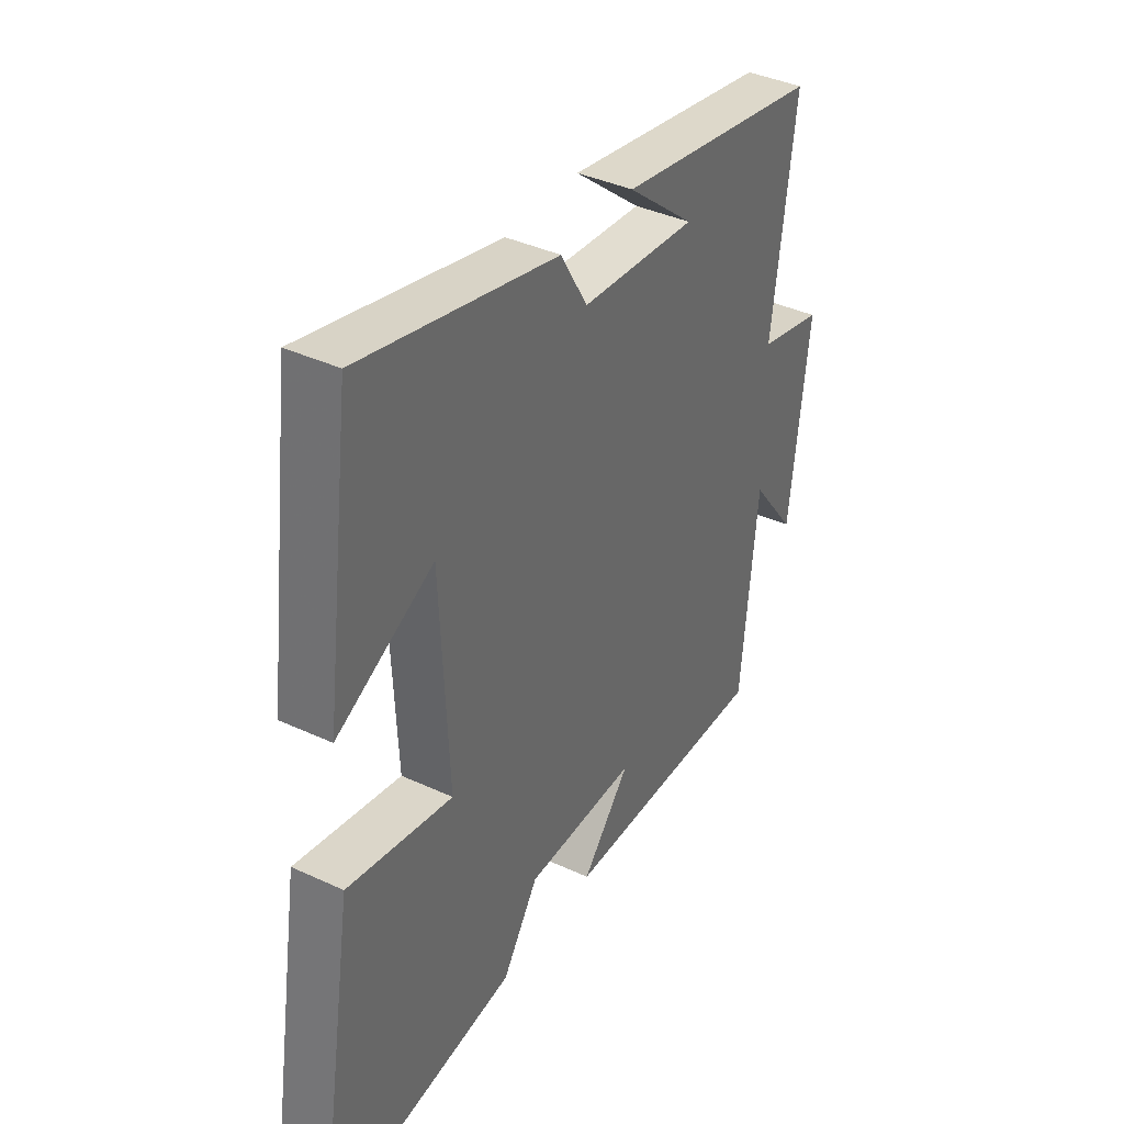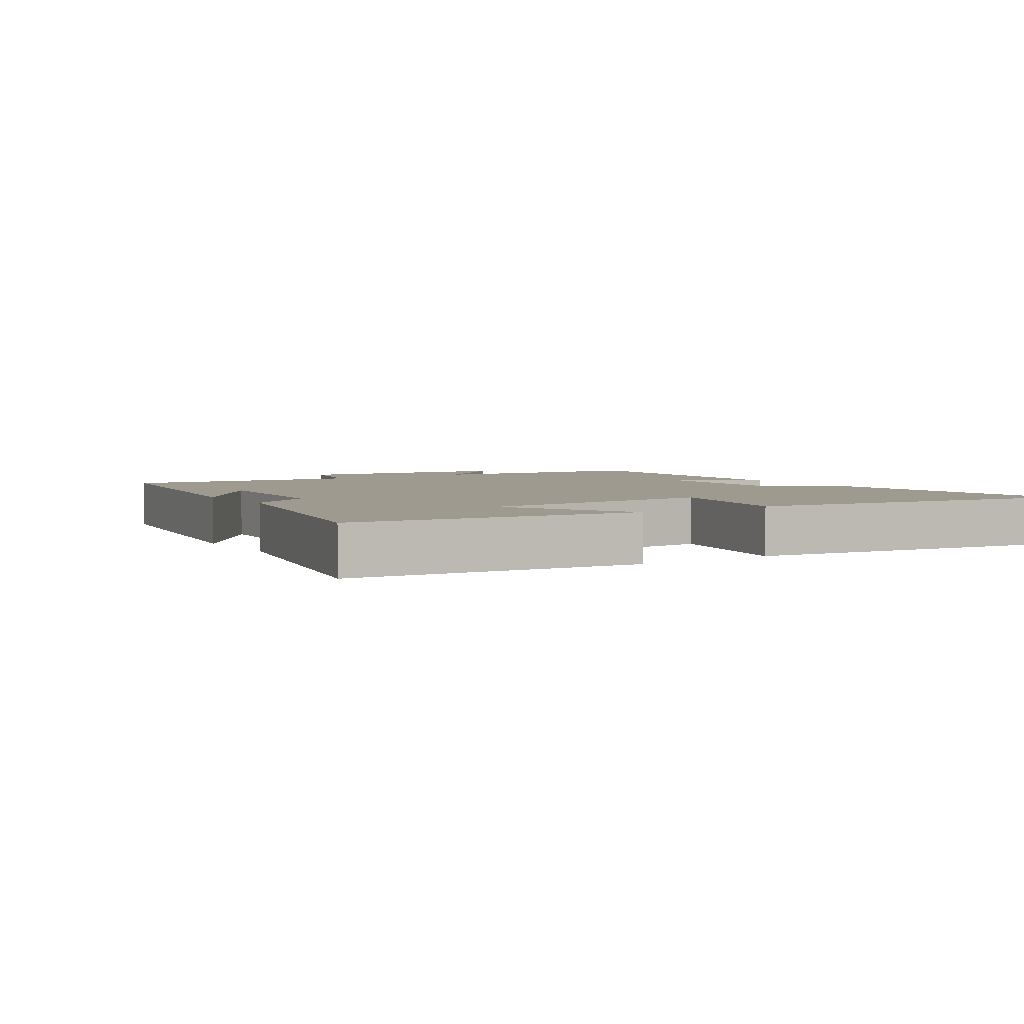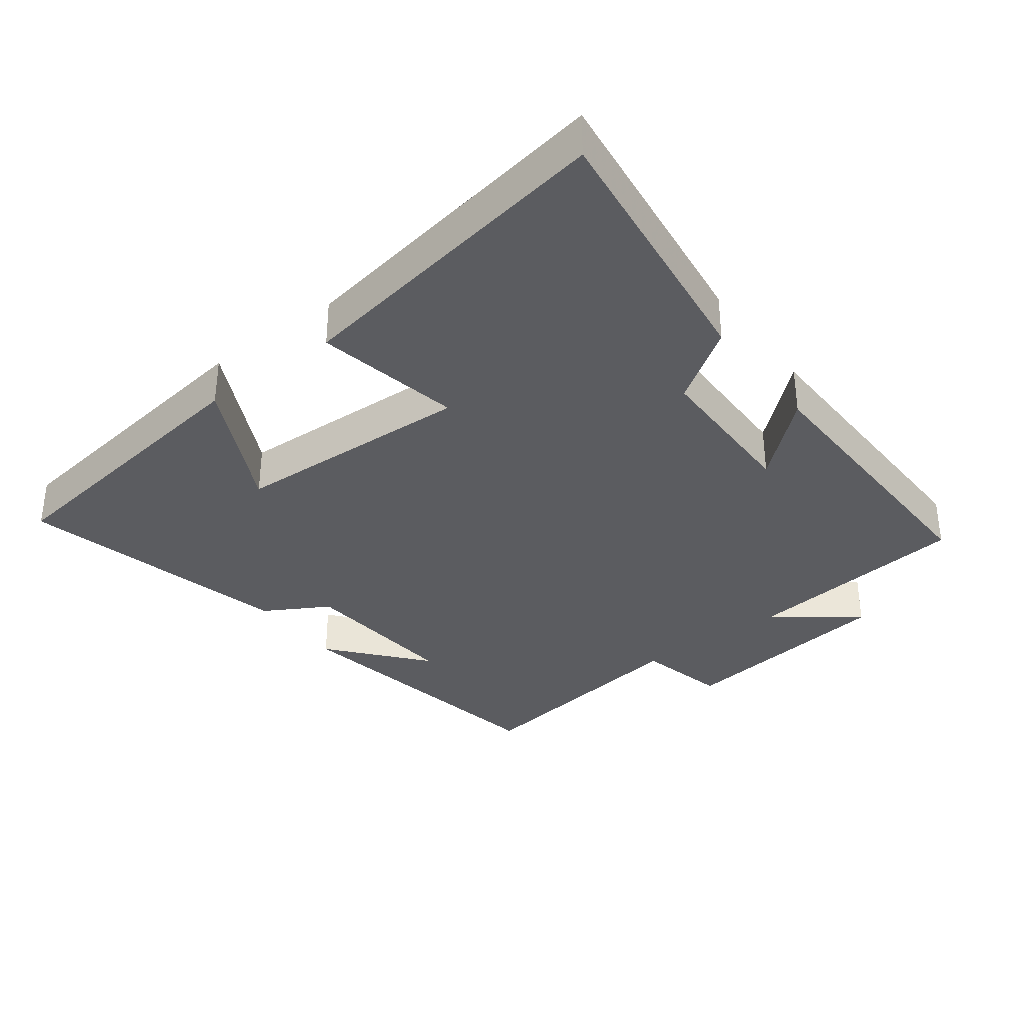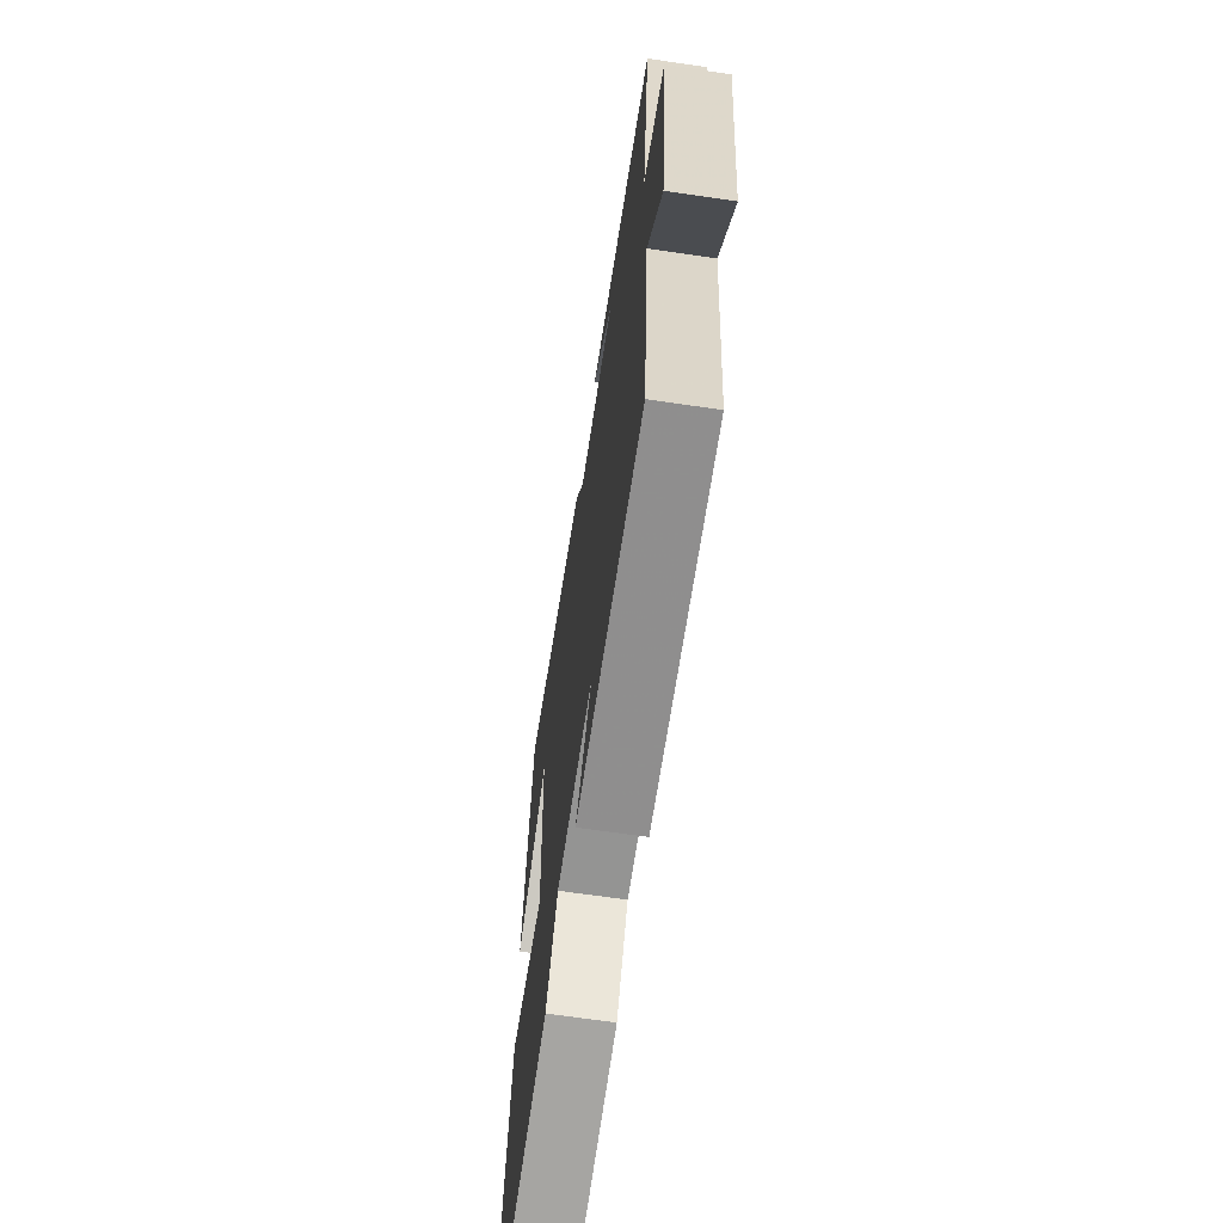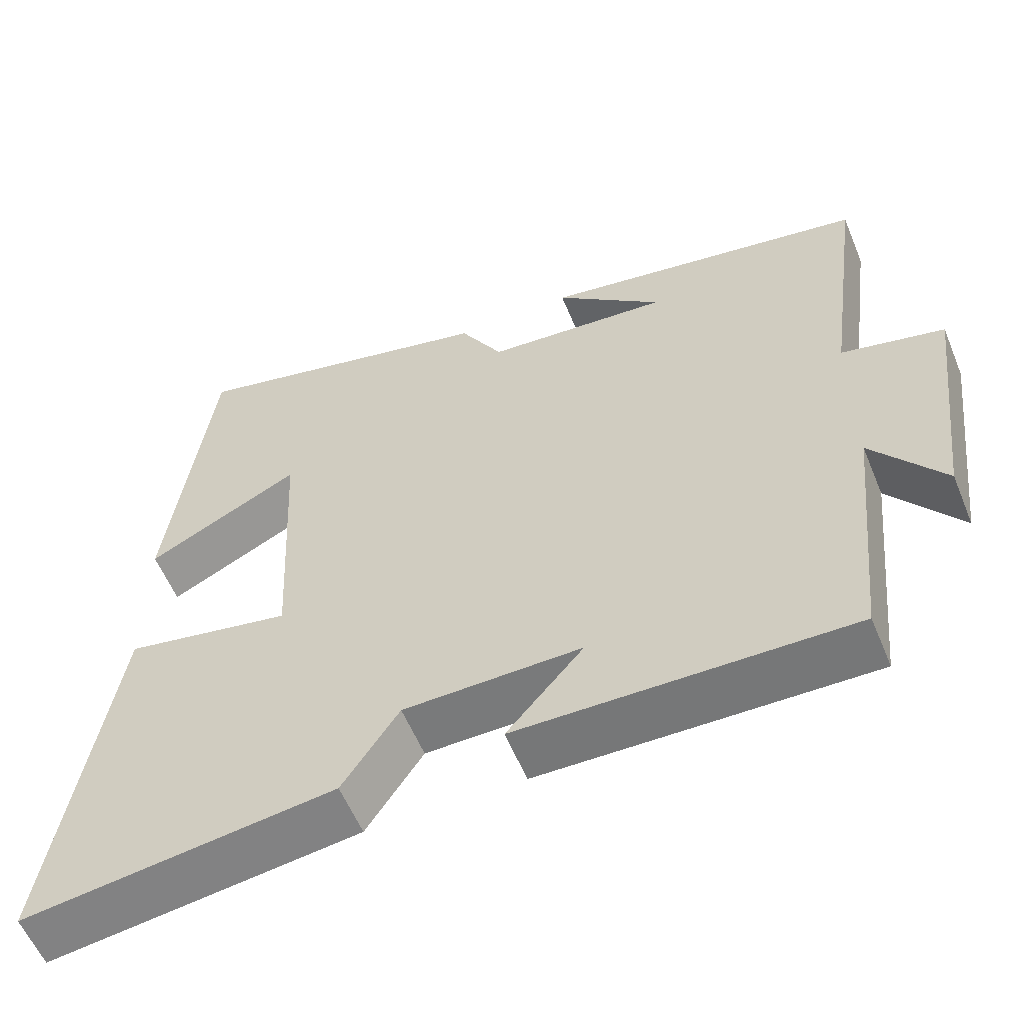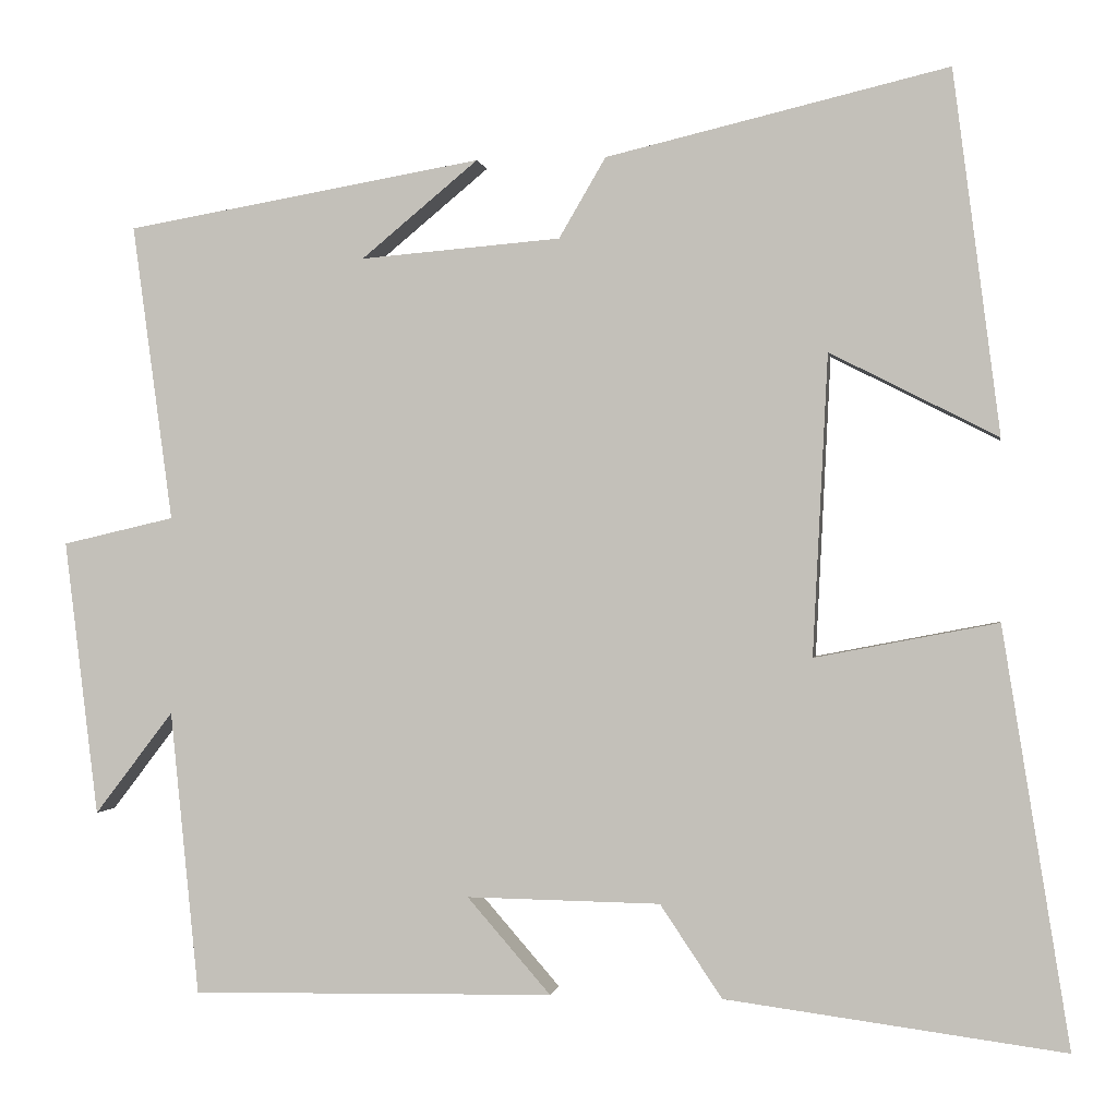
<metadata>
{"format":"obj","ext":"obj","renderer":"f3d","projection":"perspective","resolution":1024,"background":"white","views":[{"elev":38.8,"azim":120.3,"up":"+Z"},{"elev":3.9,"azim":56.3,"up":"+Y"},{"elev":-34.9,"azim":127.4,"up":"+Y"},{"elev":-66.0,"azim":-98.4,"up":"+Z"},{"elev":-57.5,"azim":-157.7,"up":"+Z"},{"elev":-0.3,"azim":8.5,"up":"+Z"}]}
</metadata>
<code>
v 0.58 0.07 -0.554
v 0.174 0.07 -0.5
v 0.1 0.07 -0.389
v -0.132 0.07 -0.385
v -0.032 0.07 -0.5
v -0.466 0.07 -0.507
v -0.5 0.07 -0.167
v -0.594 0.07 -0.29
v -0.634 0.07 0.04
v -0.5 0.07 0.071
v -0.548 0.07 0.426
v -0.121 0.07 0.5
v -0.261 0.07 0.384
v -0.021 0.07 0.404
v 0.035 0.07 0.5
v 0.444 0.07 0.597
v 0.5 0.07 0.162
v 0.299 0.07 0.264
v 0.281 0.07 -0.096
v 0.5 0.07 -0.054
v 0.58 0 -0.554
v 0.174 0 -0.5
v 0.1 0 -0.389
v -0.132 0 -0.385
v -0.032 0 -0.5
v -0.466 0 -0.507
v -0.5 0 -0.167
v -0.594 0 -0.29
v -0.634 0 0.04
v -0.5 0 0.071
v -0.548 0 0.426
v -0.121 0 0.5
v -0.261 0 0.384
v -0.021 0 0.404
v 0.035 0 0.5
v 0.444 0 0.597
v 0.5 0 0.162
v 0.299 0 0.264
v 0.281 0 -0.096
v 0.5 0 -0.054
f 19 20 1 2
f 18 19 2 3
f 15 16 17 18
f 14 15 18 3
f 13 14 3 4
f 11 12 13
f 10 11 13 4
f 7 8 9 10
f 7 10 4
f 4 5 6 7
f 22 21 40 39
f 23 22 39 38
f 38 37 36 35
f 23 38 35 34
f 24 23 34 33
f 33 32 31
f 24 33 31 30
f 30 29 28 27
f 24 30 27
f 27 26 25 24
f 1 21 22 2
f 2 22 23 3
f 3 23 24 4
f 4 24 25 5
f 5 25 26 6
f 6 26 27 7
f 7 27 28 8
f 8 28 29 9
f 9 29 30 10
f 10 30 31 11
f 11 31 32 12
f 12 32 33 13
f 13 33 34 14
f 14 34 35 15
f 15 35 36 16
f 16 36 37 17
f 17 37 38 18
f 18 38 39 19
f 19 39 40 20
f 20 40 21 1

</code>
